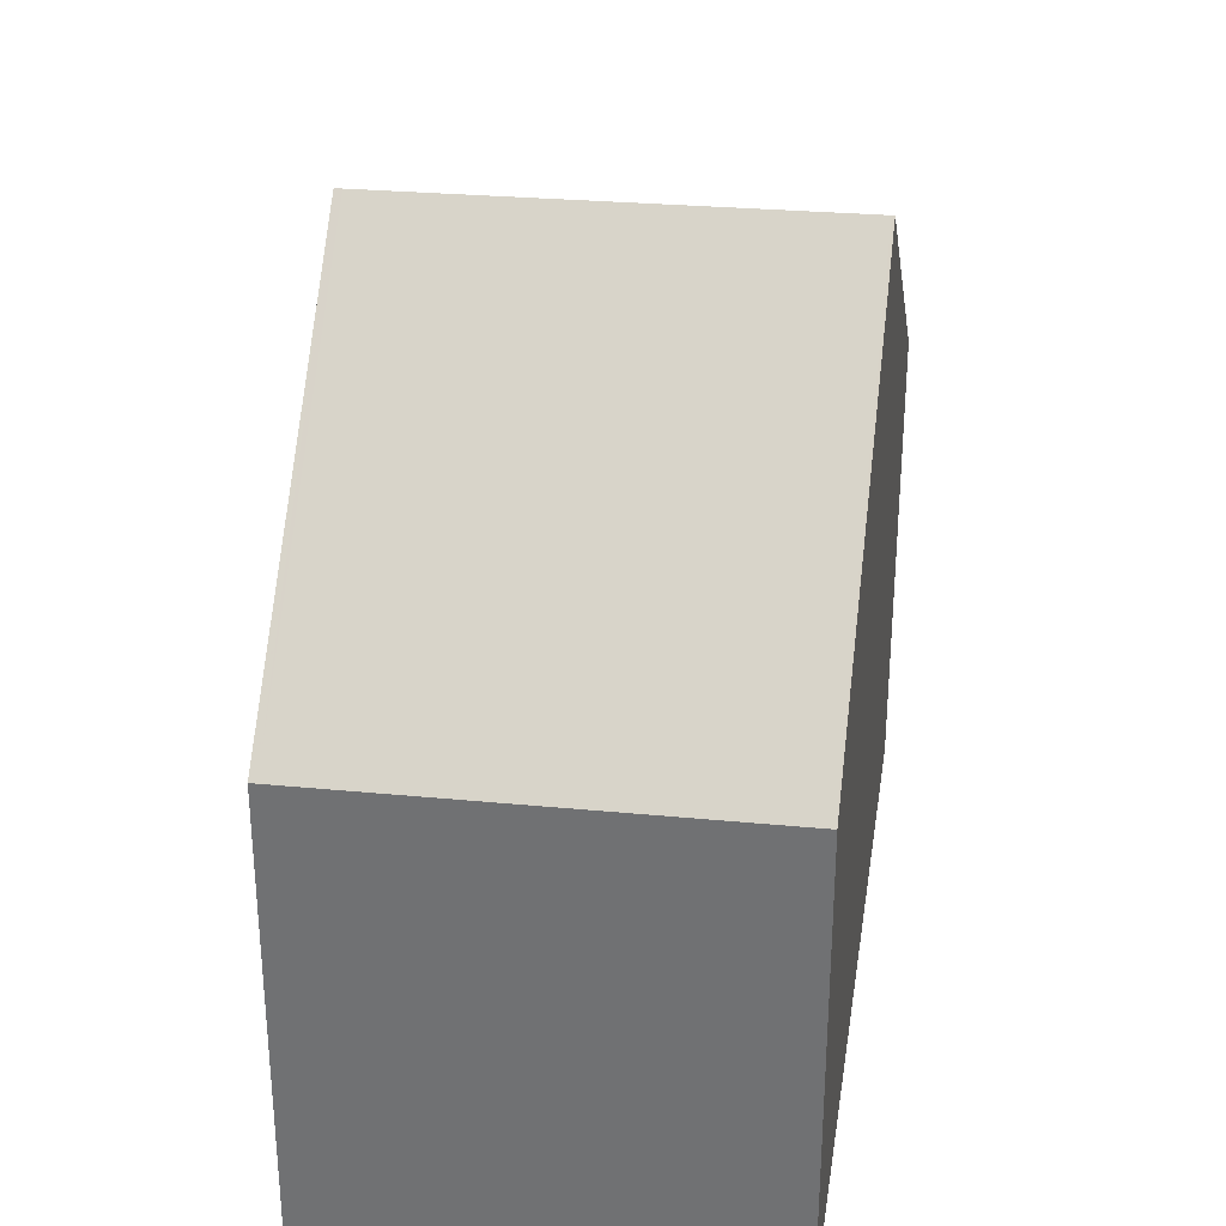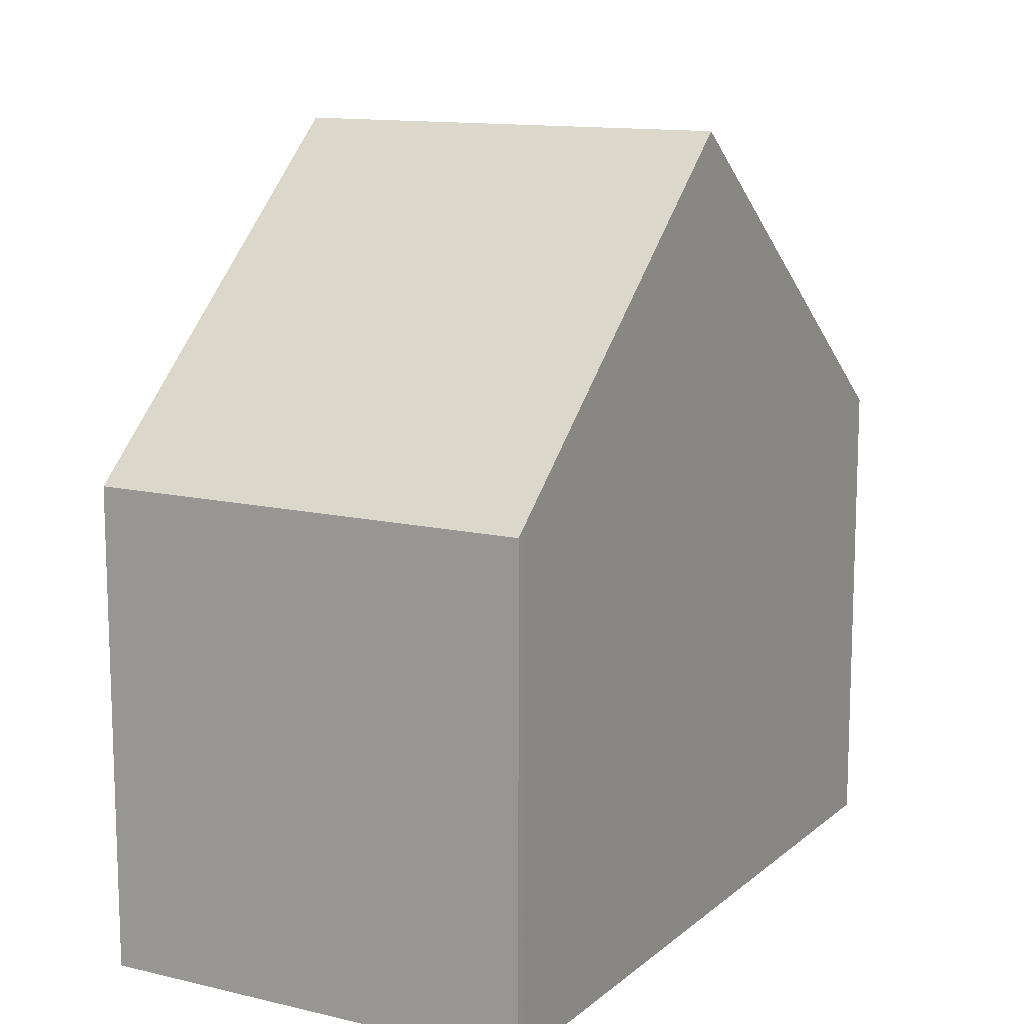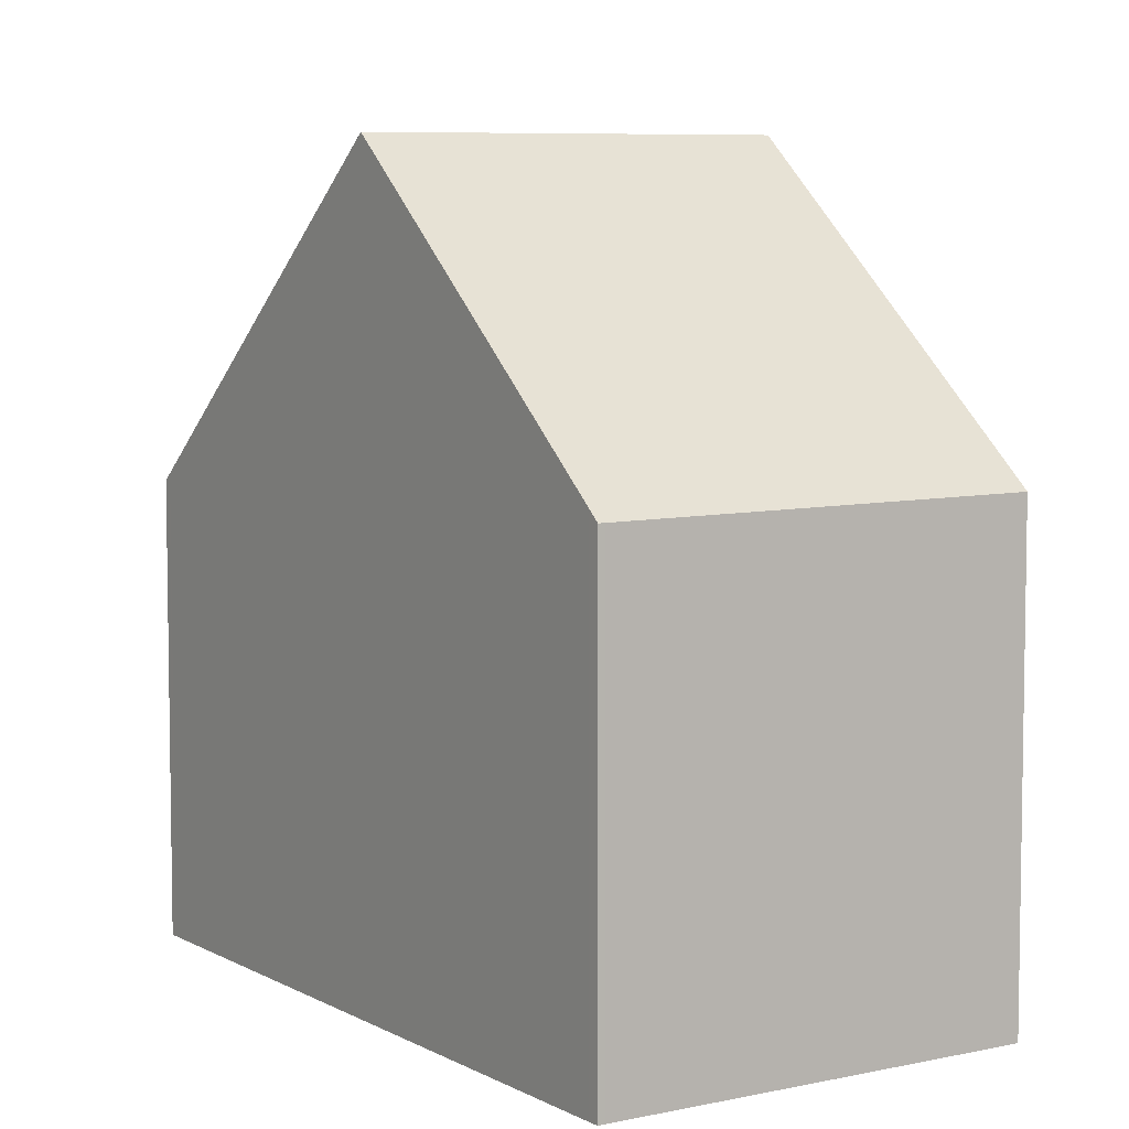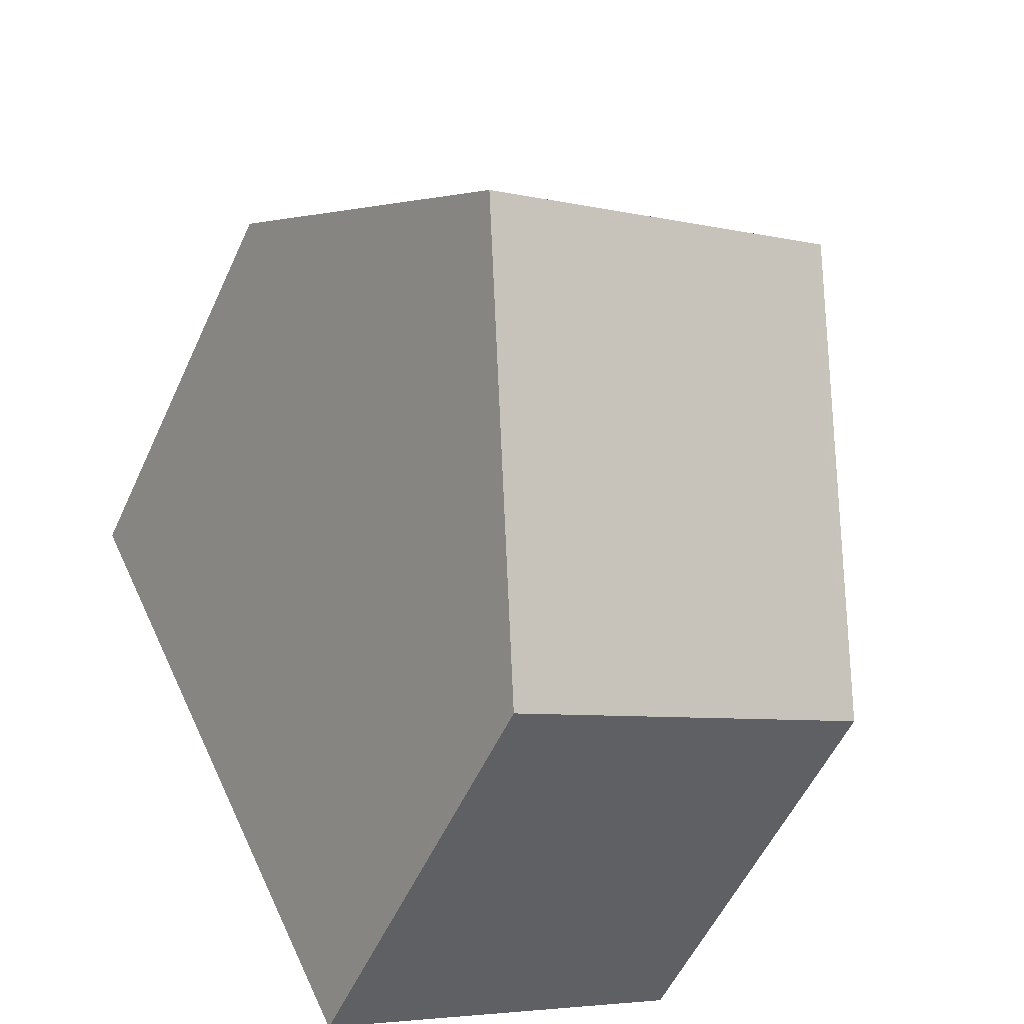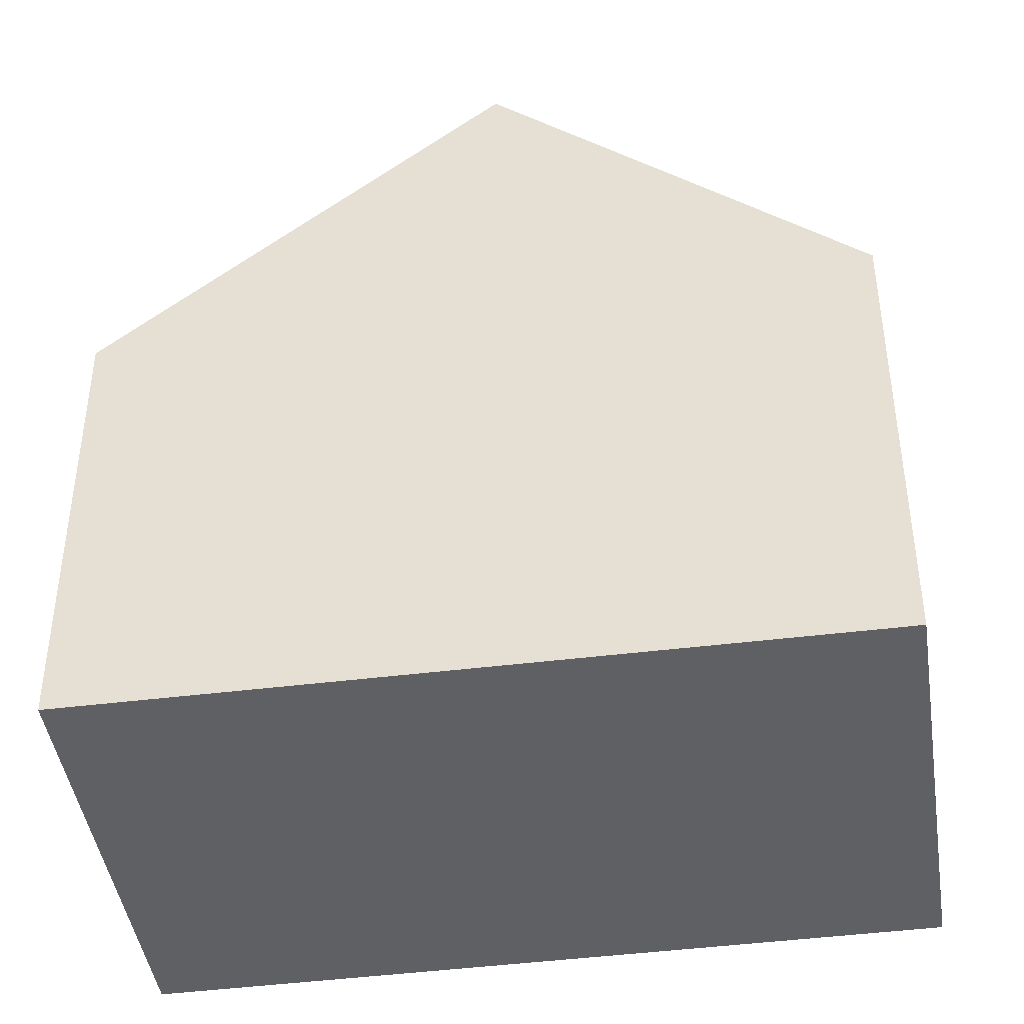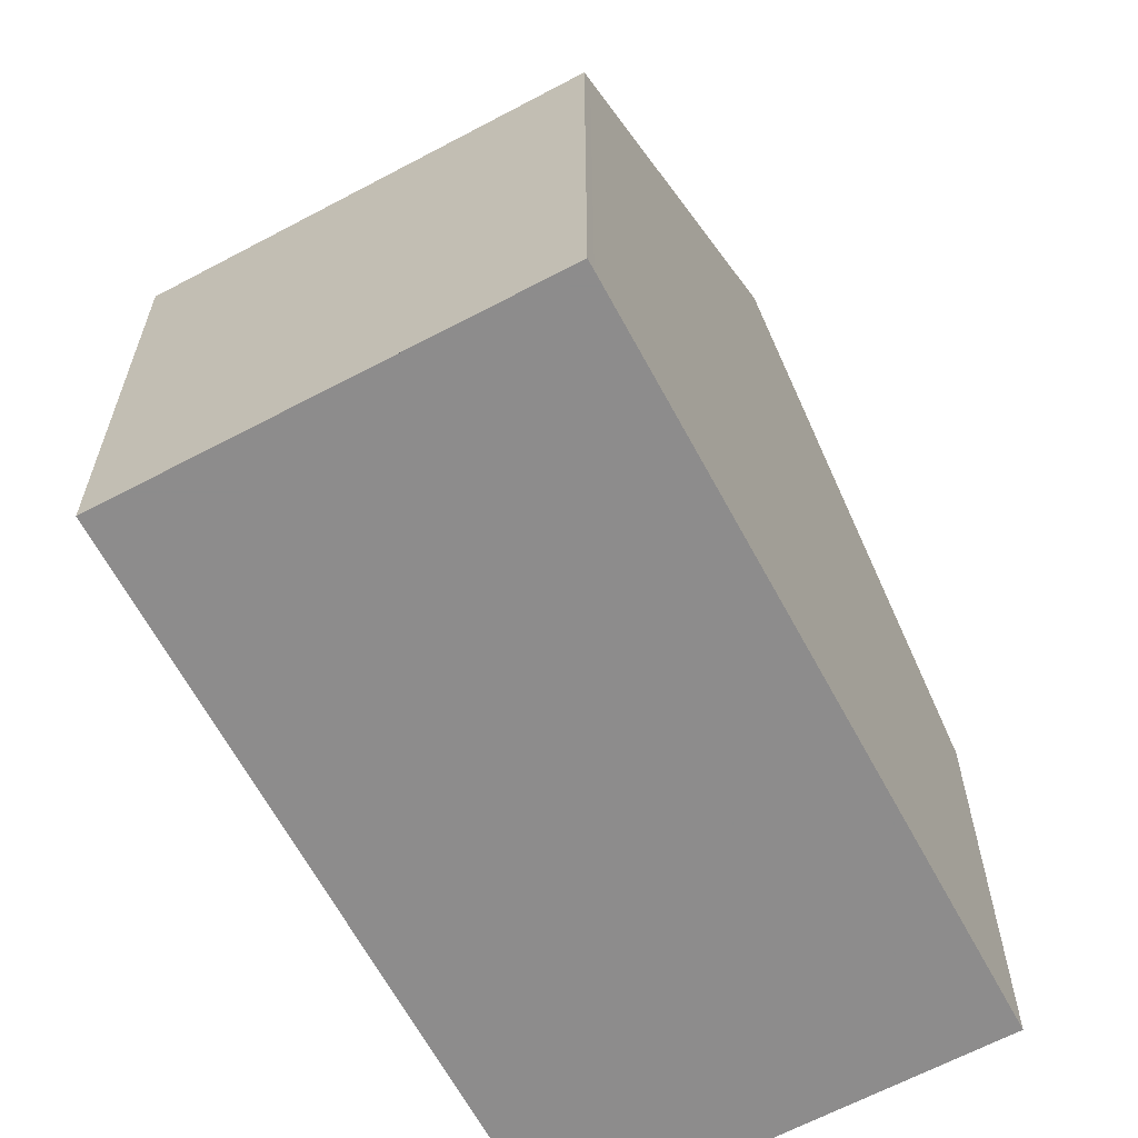
<metadata>
{"format":"obj","ext":"obj","renderer":"f3d","projection":"perspective","resolution":1024,"background":"white","views":[{"elev":33.6,"azim":-145.6,"up":"+Z"},{"elev":13.6,"azim":-124.7,"up":"+Z"},{"elev":6.2,"azim":173.1,"up":"+Z"},{"elev":-54.9,"azim":-24.4,"up":"+Y"},{"elev":-44.1,"azim":124.6,"up":"+Z"},{"elev":-64.3,"azim":-125.7,"up":"+Z"}]}
</metadata>
<code>
v -1867 -2320 2.288
v -1869 -2321 2.335
v -1870 -2318 2.399
v -1868 -2317 2.377
v -1867 -2318 3.926
v -1869 -2319 3.958
v -1869 -2319 3.958
v -1867 -2318 3.927
v -1869 -2319 3.958
v -1867 -2318 3.926
v -1870 -2318 2.446
v -1868 -2317 2.429
v -1869 -2319 3.958
v -1869 -2321 2.335
v -1870 -2318 2.445
v -1870 -2318 2.399
v -1867 -2318 3.927
v -1867 -2320 2.289
v -1868 -2317 2.429
v -1868 -2317 2.378
v -1867 -2320 2.326
v -1867 -2320 2.325
v -1869 -2321 2.372
v -1869 -2321 2.372
v -1867 -2320 2.289
v -1867 -2320 2.288
v -1867 -2320 0
v -1867 -2320 0
v -1869 -2321 2.372
v -1869 -2321 2.335
v -1869 -2321 0
v -1869 -2321 4.441e-16
v -1870 -2318 2.399
v -1870 -2318 2.399
v -1870 -2318 0
v -1870 -2318 0
v -1868 -2317 2.429
v -1868 -2317 2.377
v -1868 -2317 0
v -1868 -2317 0
v -1867 -2320 2.325
v -1867 -2318 3.926
v -1867 -2318 0
v -1867 -2320 -4.441e-16
v -1870 -2318 2.446
v -1869 -2319 3.958
v -1869 -2319 4.441e-16
v -1870 -2318 0
v -1870 -2318 2.399
v -1870 -2318 2.446
v -1870 -2318 0
v -1870 -2318 0
v -1867 -2318 3.926
v -1868 -2317 2.429
v -1868 -2317 0
v -1867 -2318 0
v -1869 -2321 2.335
v -1869 -2321 2.335
v -1869 -2321 0
v -1869 -2321 0
v -1868 -2317 2.378
v -1870 -2318 2.399
v -1870 -2318 0
v -1868 -2317 4.441e-16
v -1869 -2321 2.335
v -1867 -2320 2.289
v -1867 -2320 0
v -1869 -2321 0
v -1868 -2317 2.377
v -1868 -2317 2.378
v -1868 -2317 4.441e-16
v -1868 -2317 0
v -1867 -2320 2.288
v -1867 -2320 2.325
v -1867 -2320 -4.441e-16
v -1867 -2320 0
v -1869 -2319 3.958
v -1869 -2321 2.372
v -1869 -2321 4.441e-16
v -1869 -2319 4.441e-16
v -1867 -2320 0
v -1869 -2321 0
v -1870 -2318 0
v -1868 -2317 0
f 22 1 18 21
f 19 12 10 17
f 20 4 12 19
f 24 14 2 23
f 13 9 11 15
f 15 11 3 16
f 21 18 14 24
f 17 13 15 19
f 19 15 16 20
f 21 8 5 22
f 23 6 7 24
f 24 7 8 21
f 26 27 28 25
f 30 31 32 29
f 34 35 36 33
f 38 39 40 37
f 42 43 44 41
f 46 47 48 45
f 50 51 52 49
f 54 55 56 53
f 58 59 60 57
f 62 63 64 61
f 66 67 68 65
f 70 71 72 69
f 74 75 76 73
f 78 79 80 77
f 82 83 84 81

</code>
